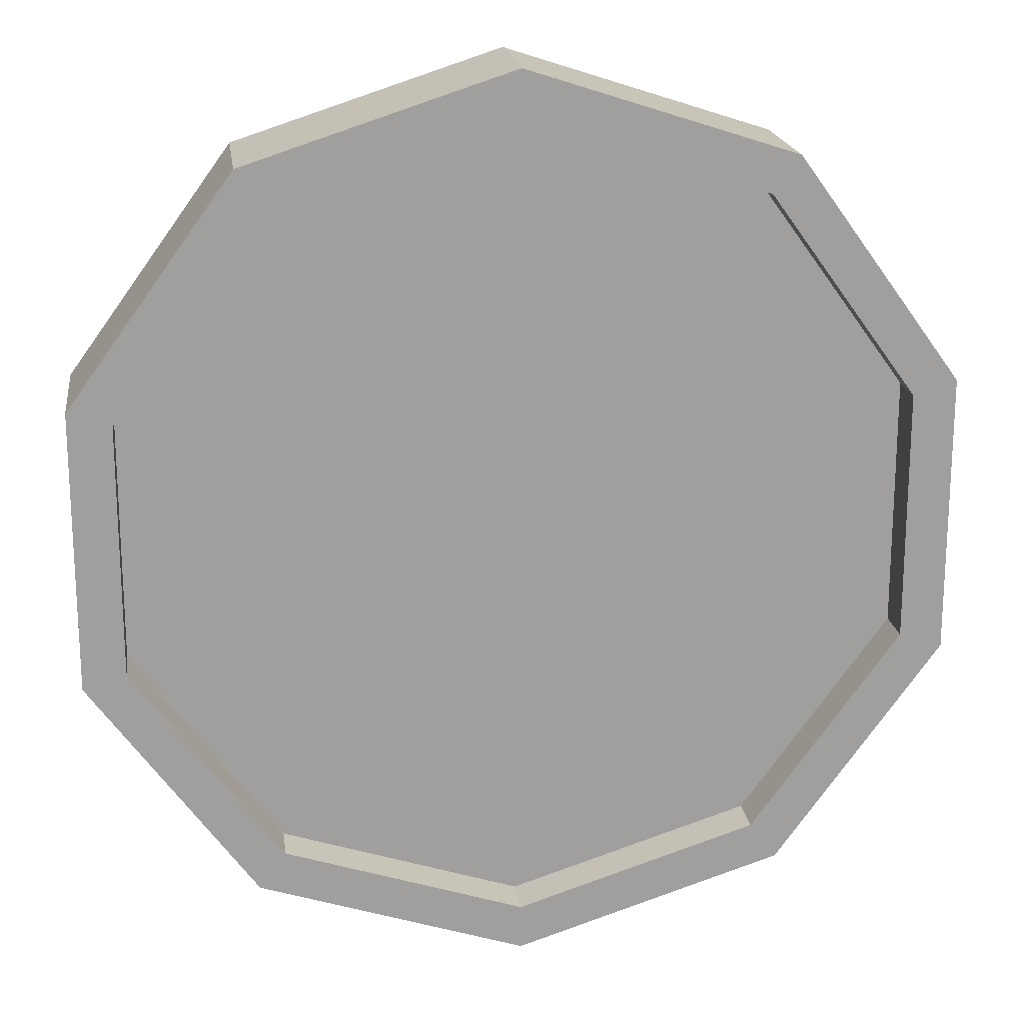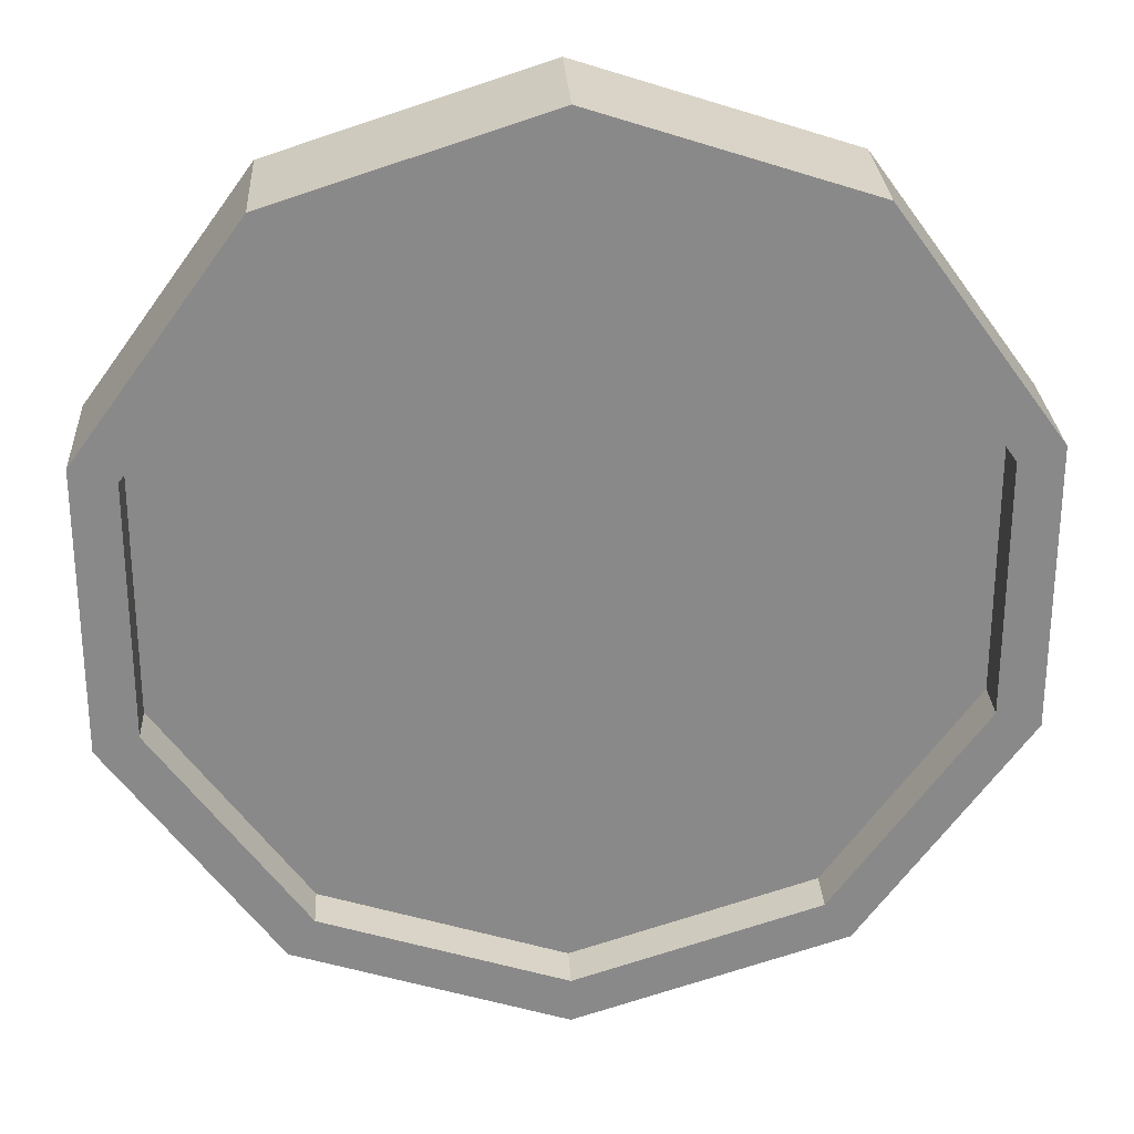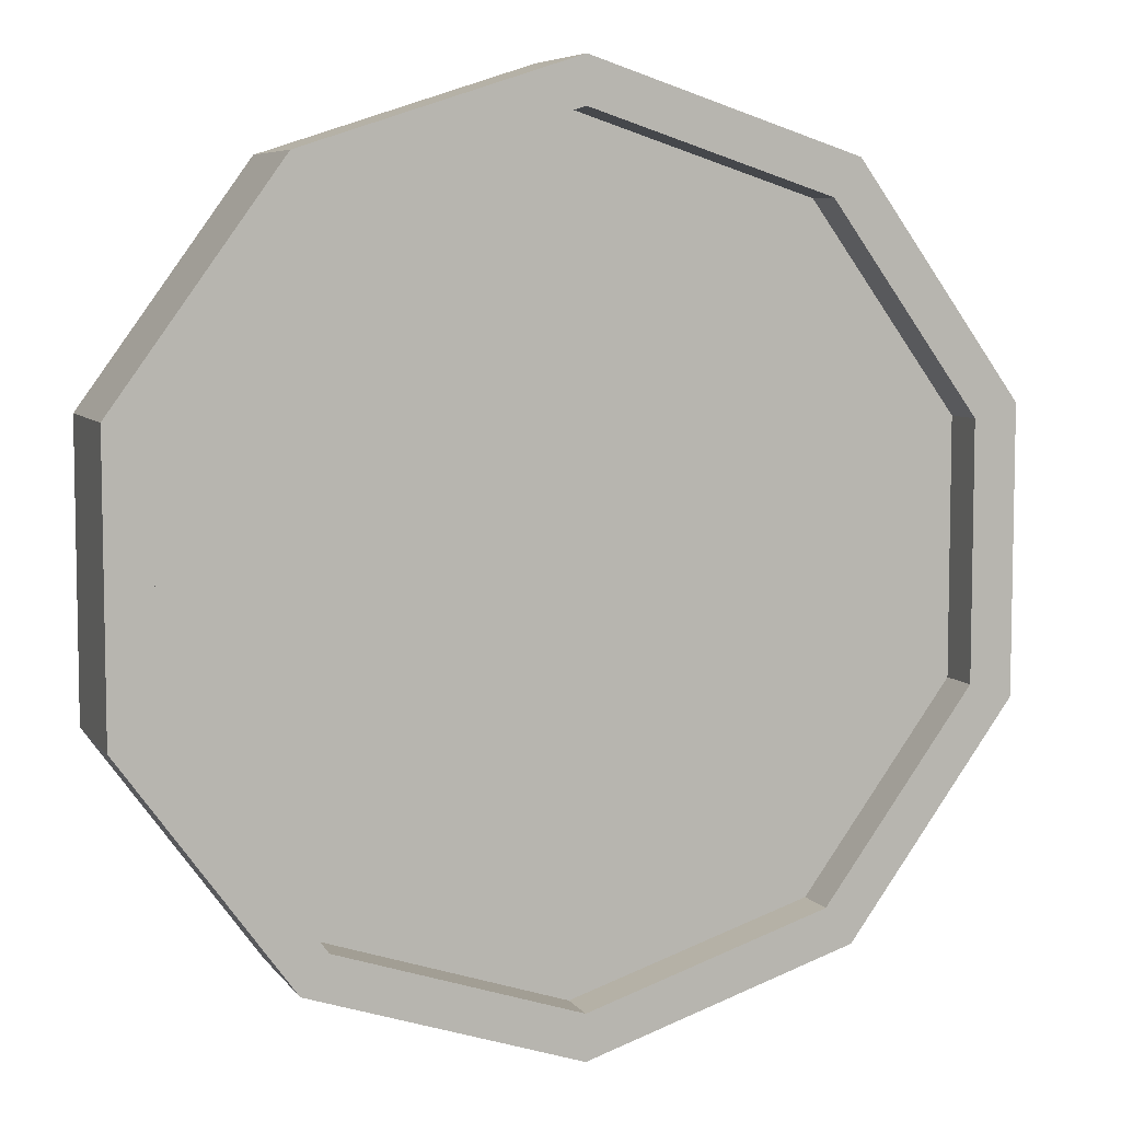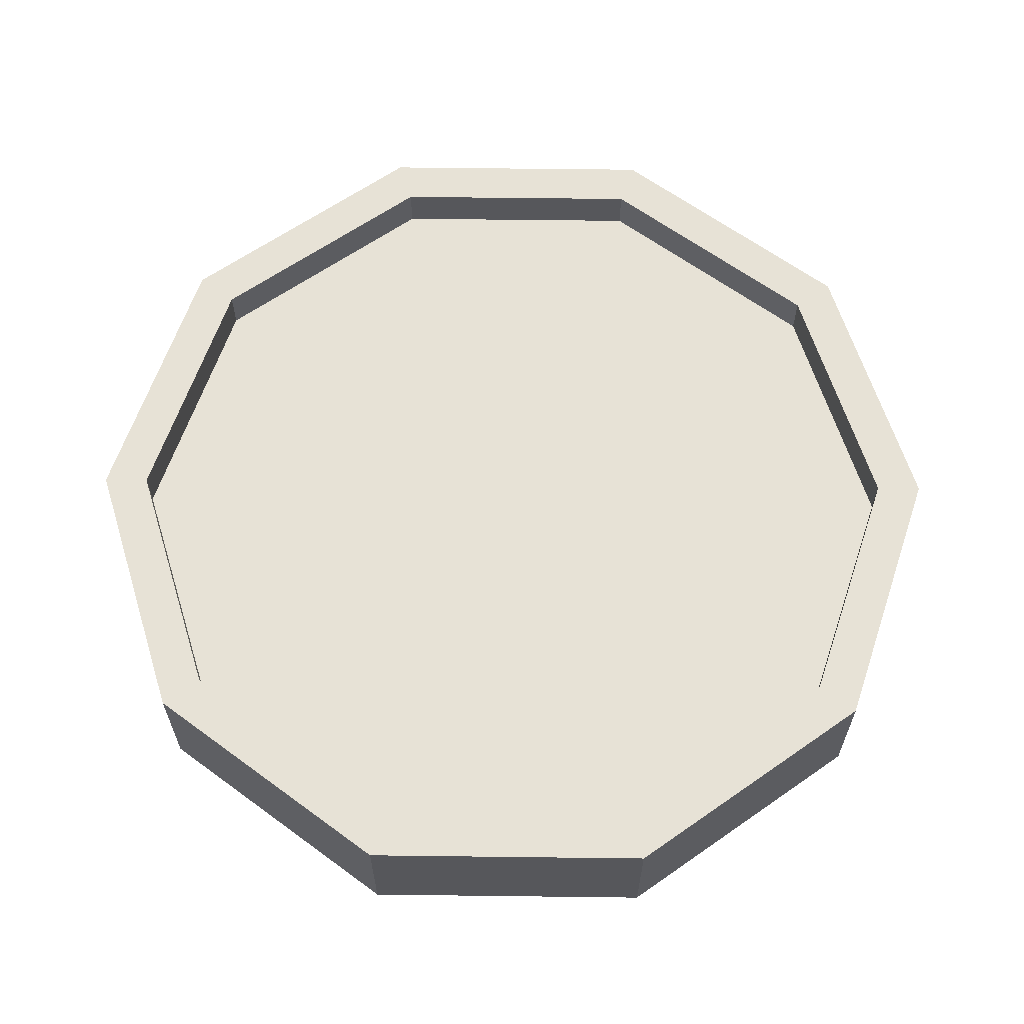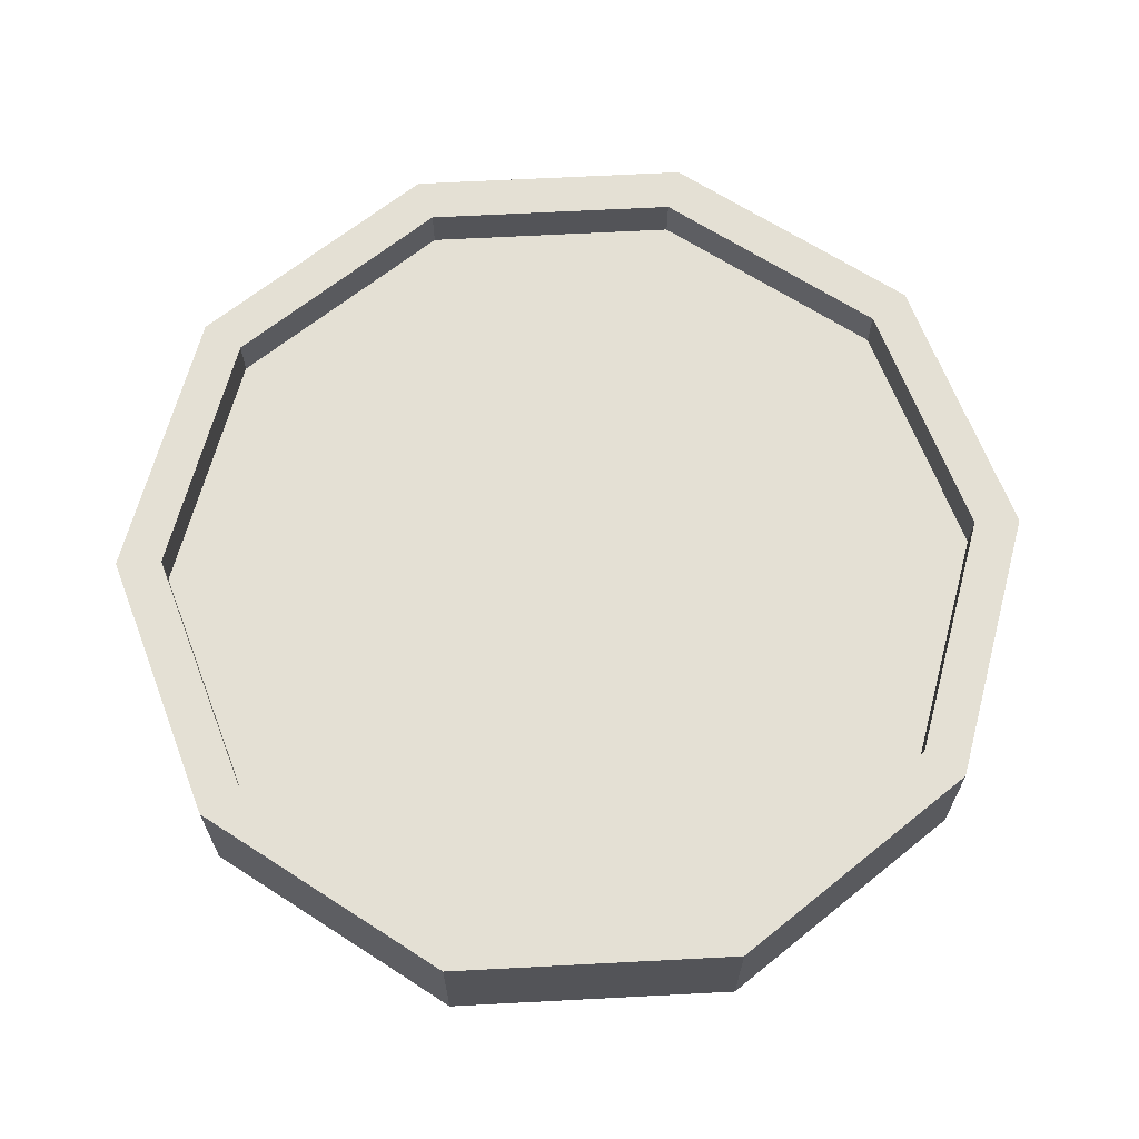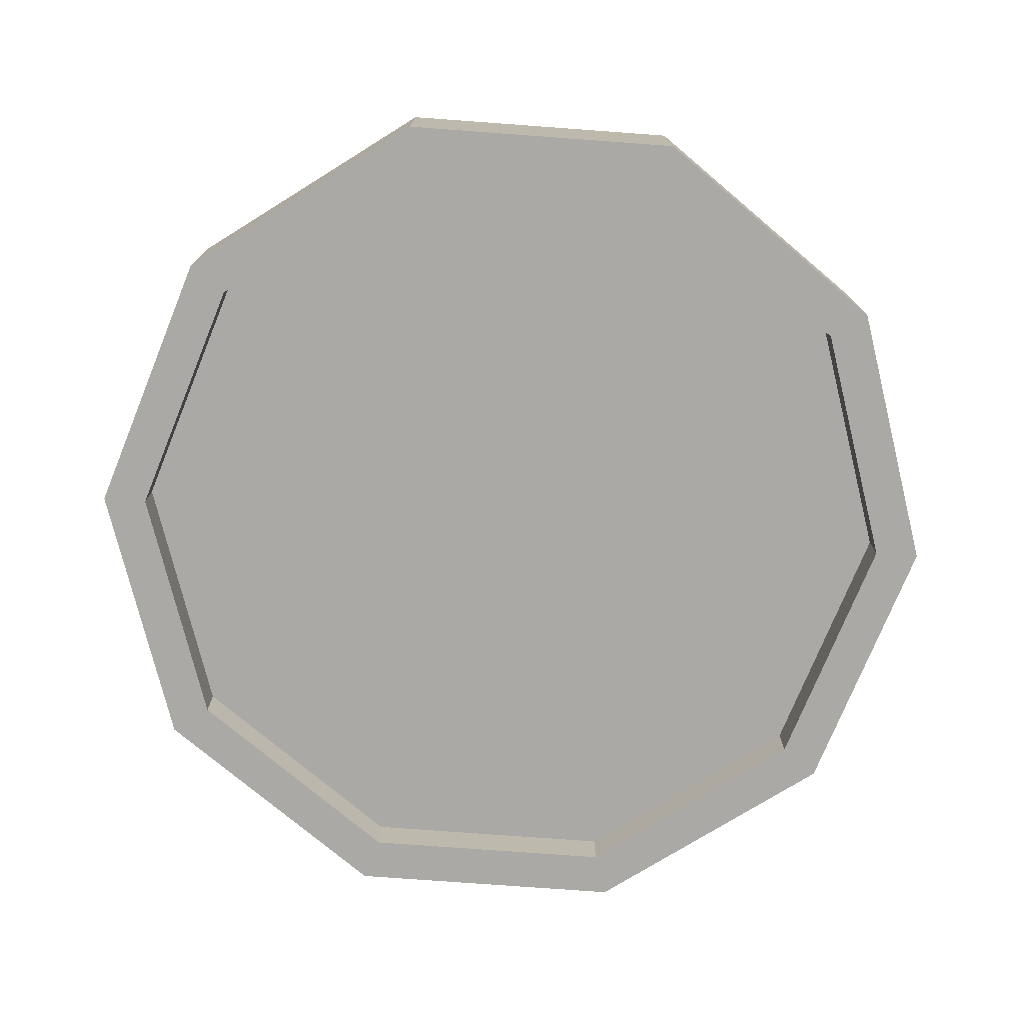
<metadata>
{"format":"obj","ext":"obj","renderer":"f3d","projection":"perspective","resolution":1024,"background":"white","views":[{"elev":19.0,"azim":172.3,"up":"+Z"},{"elev":27.0,"azim":-3.2,"up":"+Z"},{"elev":6.7,"azim":-19.8,"up":"+Z"},{"elev":62.9,"azim":-161.3,"up":"+Y"},{"elev":66.1,"azim":87.0,"up":"+Y"},{"elev":-75.3,"azim":85.8,"up":"+Y"}]}
</metadata>
<code>
o Cylinder
v 0 -0.15 -1
v 0 0.15 -1
v 0.5878 -0.15 -0.809
v 0.5878 0.15 -0.809
v 0.9511 -0.15 -0.309
v 0.9511 0.15 -0.309
v 0.9511 -0.15 0.309
v 0.9511 0.15 0.309
v 0.5878 -0.15 0.809
v 0.5878 0.15 0.809
v -0 -0.15 1
v -0 0.15 1
v -0.5878 -0.15 0.809
v -0.5878 0.15 0.809
v -0.9511 -0.15 0.309
v -0.9511 0.15 0.309
v -0.9511 -0.15 -0.309
v -0.9511 0.15 -0.309
v -0.5878 -0.15 -0.809
v -0.5878 0.15 -0.809
v 0.529 0.15 -0.7281
v 0 0.15 -0.9
v 0.856 0.15 -0.2781
v 0.856 0.15 0.2781
v 0.529 0.15 0.7281
v -0 0.15 0.9
v -0.529 0.15 0.7281
v -0.856 0.15 0.2781
v -0.856 0.15 -0.2781
v -0.529 0.15 -0.7281
v 0.529 0.15 -0.7281
v 0 0.15 -0.9
v 0.856 0.15 -0.2781
v 0.856 0.15 0.2781
v 0.529 0.15 0.7281
v -0 0.15 0.9
v -0.529 0.15 0.7281
v -0.856 0.15 0.2781
v -0.856 0.15 -0.2781
v -0.529 0.15 -0.7281
v 0.529 0.05 -0.7281
v 0 0.05 -0.9
v 0.856 0.05 -0.2781
v 0.856 0.05 0.2781
v 0.529 0.05 0.7281
v -0 0.05 0.9
v -0.529 0.05 0.7281
v -0.856 0.05 0.2781
v -0.856 0.05 -0.2781
v -0.529 0.05 -0.7281
v 0 -0.15 -0.9
v 0.529 -0.15 -0.7281
v 0.856 -0.15 -0.2781
v 0.856 -0.15 0.2781
v 0.529 -0.15 0.7281
v -0 -0.15 0.9
v -0.529 -0.15 0.7281
v -0.856 -0.15 0.2781
v -0.856 -0.15 -0.2781
v -0.529 -0.15 -0.7281
v 0 -0.15 -0.9
v 0.529 -0.15 -0.7281
v 0.856 -0.15 -0.2781
v 0.856 -0.15 0.2781
v 0.529 -0.15 0.7281
v -0 -0.15 0.9
v -0.529 -0.15 0.7281
v -0.856 -0.15 0.2781
v -0.856 -0.15 -0.2781
v -0.529 -0.15 -0.7281
v 0 -0.05 -0.9
v 0.529 -0.05 -0.7281
v 0.856 -0.05 -0.2781
v 0.856 -0.05 0.2781
v 0.529 -0.05 0.7281
v -0 -0.05 0.9
v -0.529 -0.05 0.7281
v -0.856 -0.05 0.2781
v -0.856 -0.05 -0.2781
v -0.529 -0.05 -0.7281
f 1 2 4 3
f 3 4 6 5
f 5 6 8 7
f 7 8 10 9
f 9 10 12 11
f 11 12 14 13
f 13 14 16 15
f 15 16 18 17
f 12 10 25 26
f 17 18 20 19
f 19 20 2 1
f 3 5 53 52
f 23 21 31 33
f 10 8 24 25
f 4 2 22 21
f 8 6 23 24
f 6 4 21 23
f 2 20 30 22
f 20 18 29 30
f 18 16 28 29
f 16 14 27 28
f 14 12 26 27
f 37 36 46 47
f 30 29 39 40
f 27 26 36 37
f 24 23 33 34
f 22 30 40 32
f 28 27 37 38
f 25 24 34 35
f 21 22 32 31
f 29 28 38 39
f 26 25 35 36
f 41 42 50 49 48 47 46 45 44 43
f 34 33 43 44
f 32 40 50 42
f 38 37 47 48
f 35 34 44 45
f 31 32 42 41
f 39 38 48 49
f 36 35 45 46
f 33 31 41 43
f 40 39 49 50
f 60 51 61 70
f 19 1 51 60
f 17 19 60 59
f 15 17 59 58
f 13 15 58 57
f 11 13 57 56
f 9 11 56 55
f 7 9 55 54
f 1 3 52 51
f 5 7 54 53
f 67 68 78 77
f 57 58 68 67
f 54 55 65 64
f 51 52 62 61
f 58 59 69 68
f 55 56 66 65
f 52 53 63 62
f 59 60 70 69
f 56 57 67 66
f 53 54 64 63
f 71 72 73 74 75 76 77 78 79 80
f 64 65 75 74
f 61 62 72 71
f 68 69 79 78
f 65 66 76 75
f 62 63 73 72
f 69 70 80 79
f 66 67 77 76
f 63 64 74 73
f 70 61 71 80

</code>
